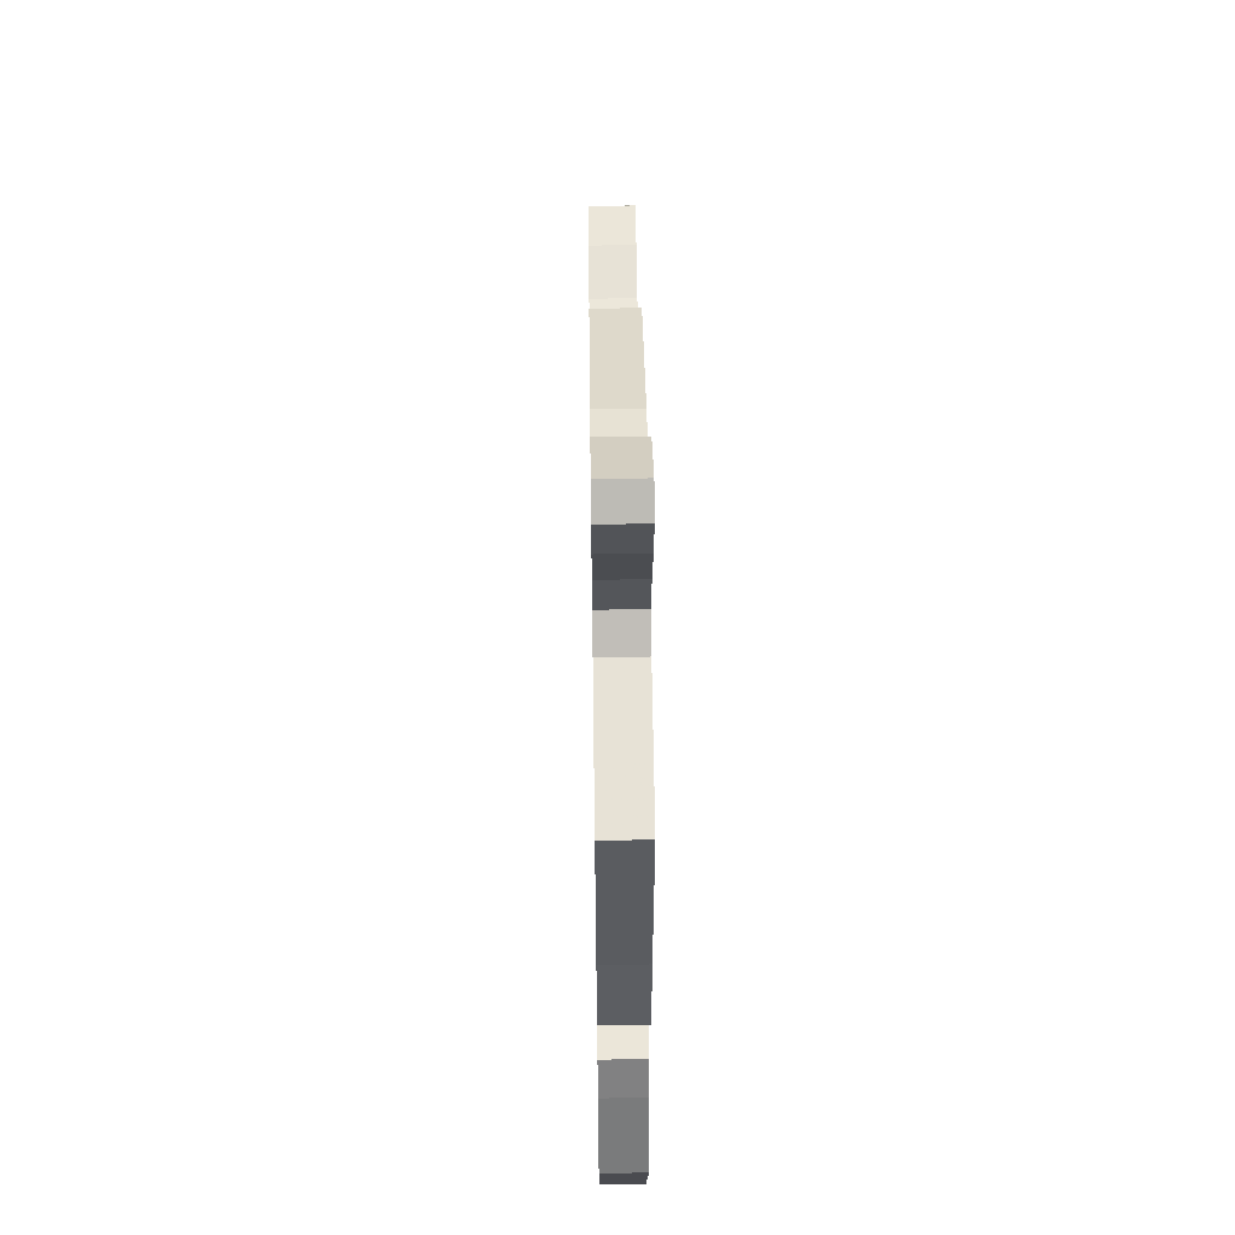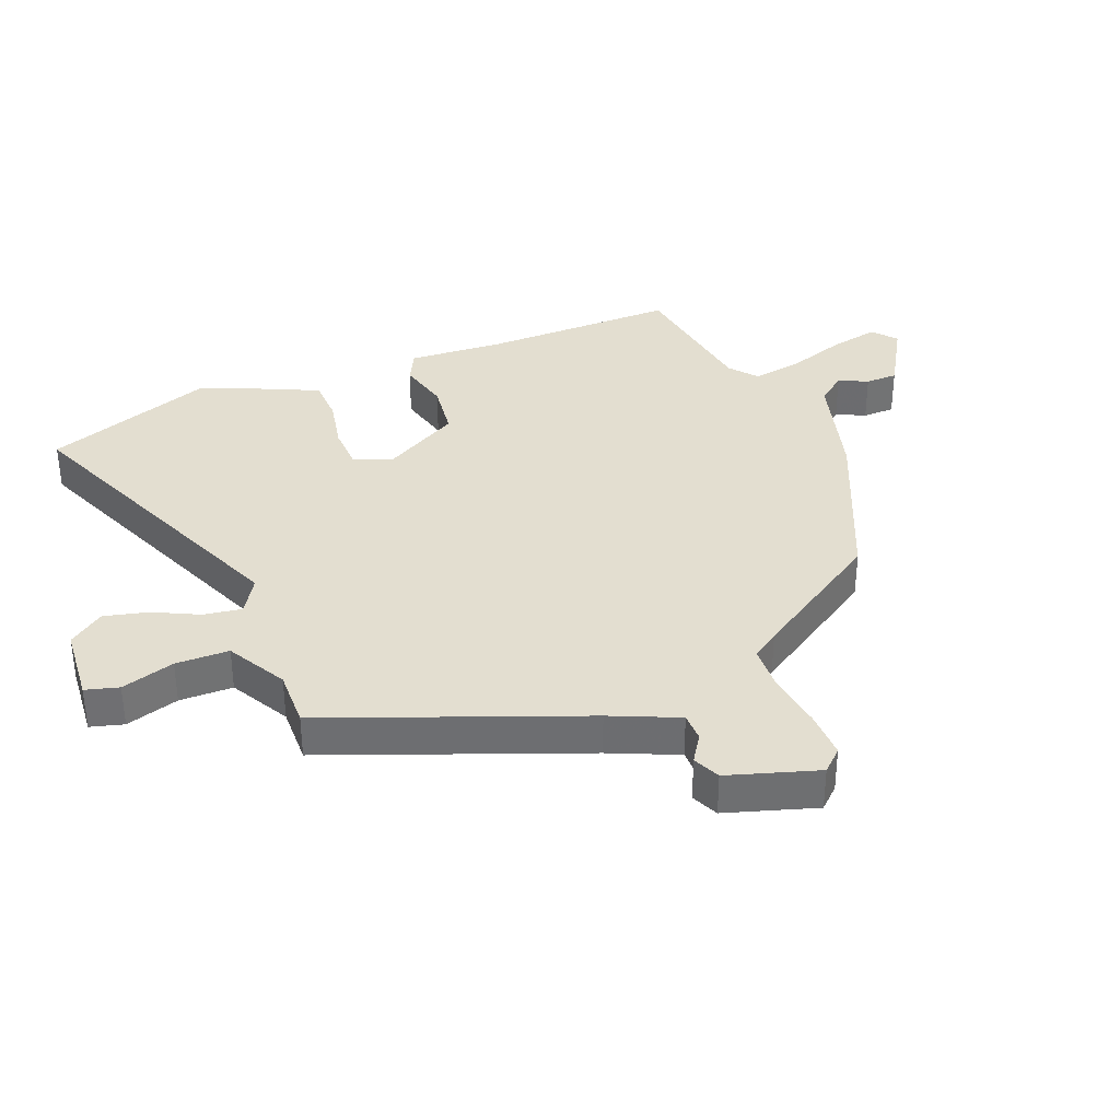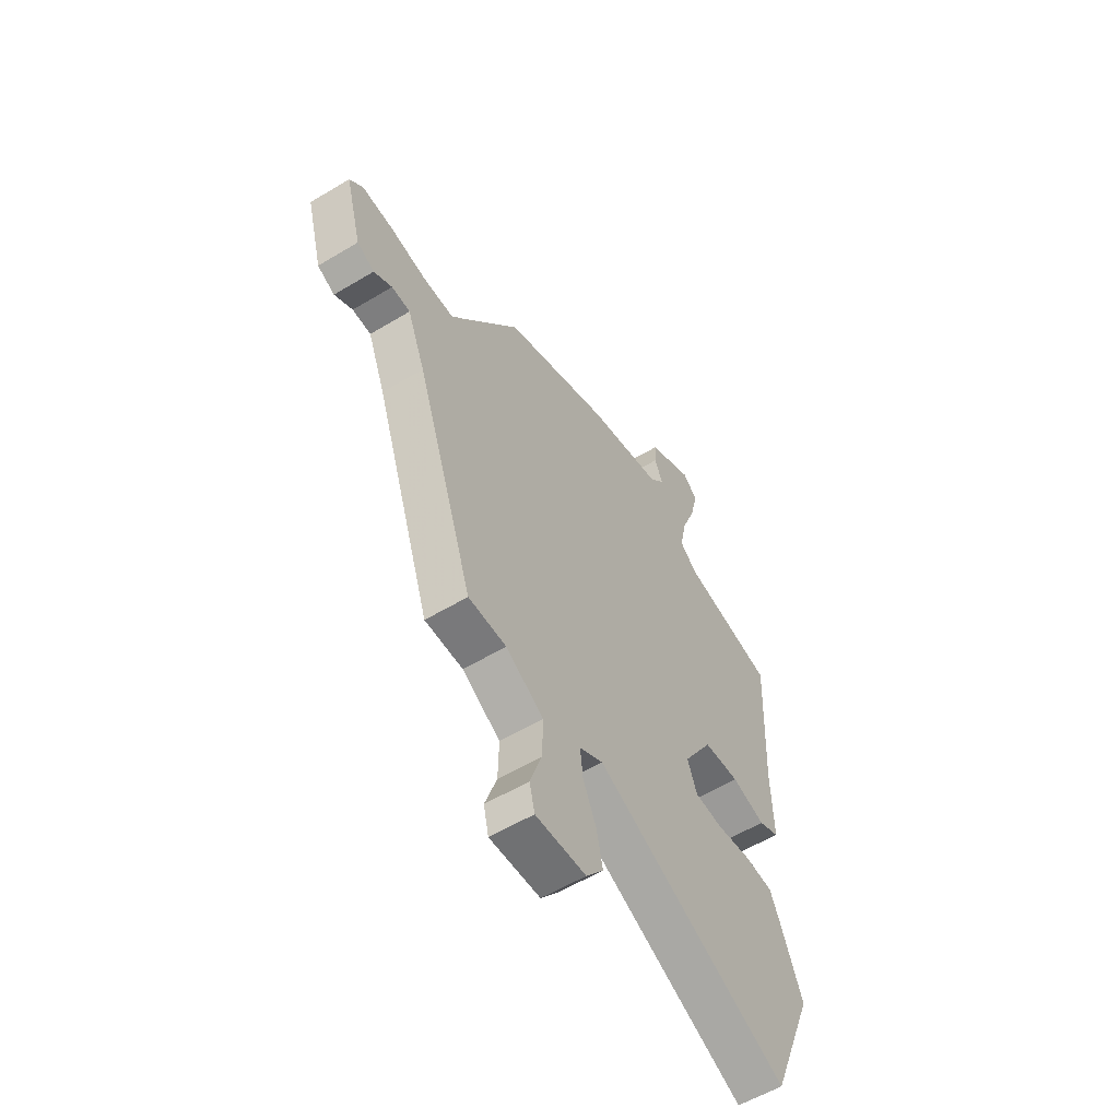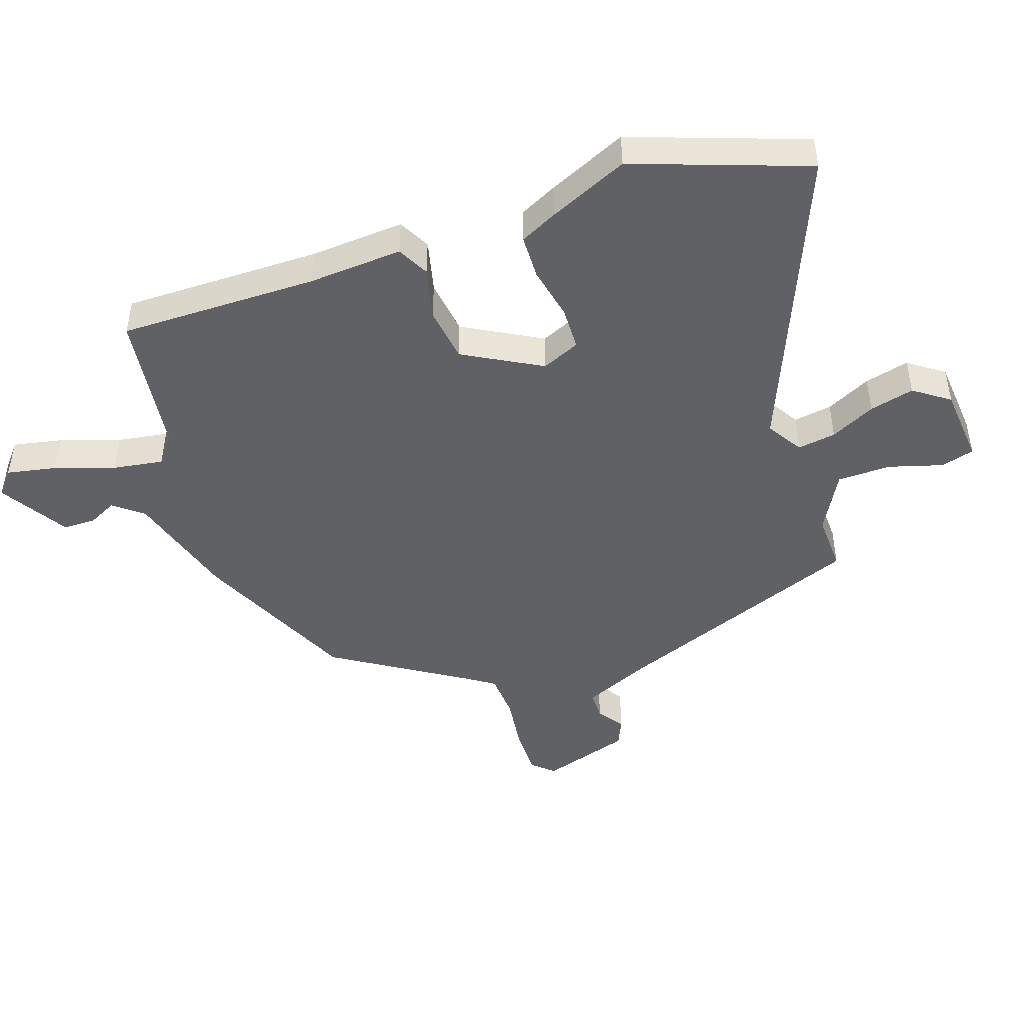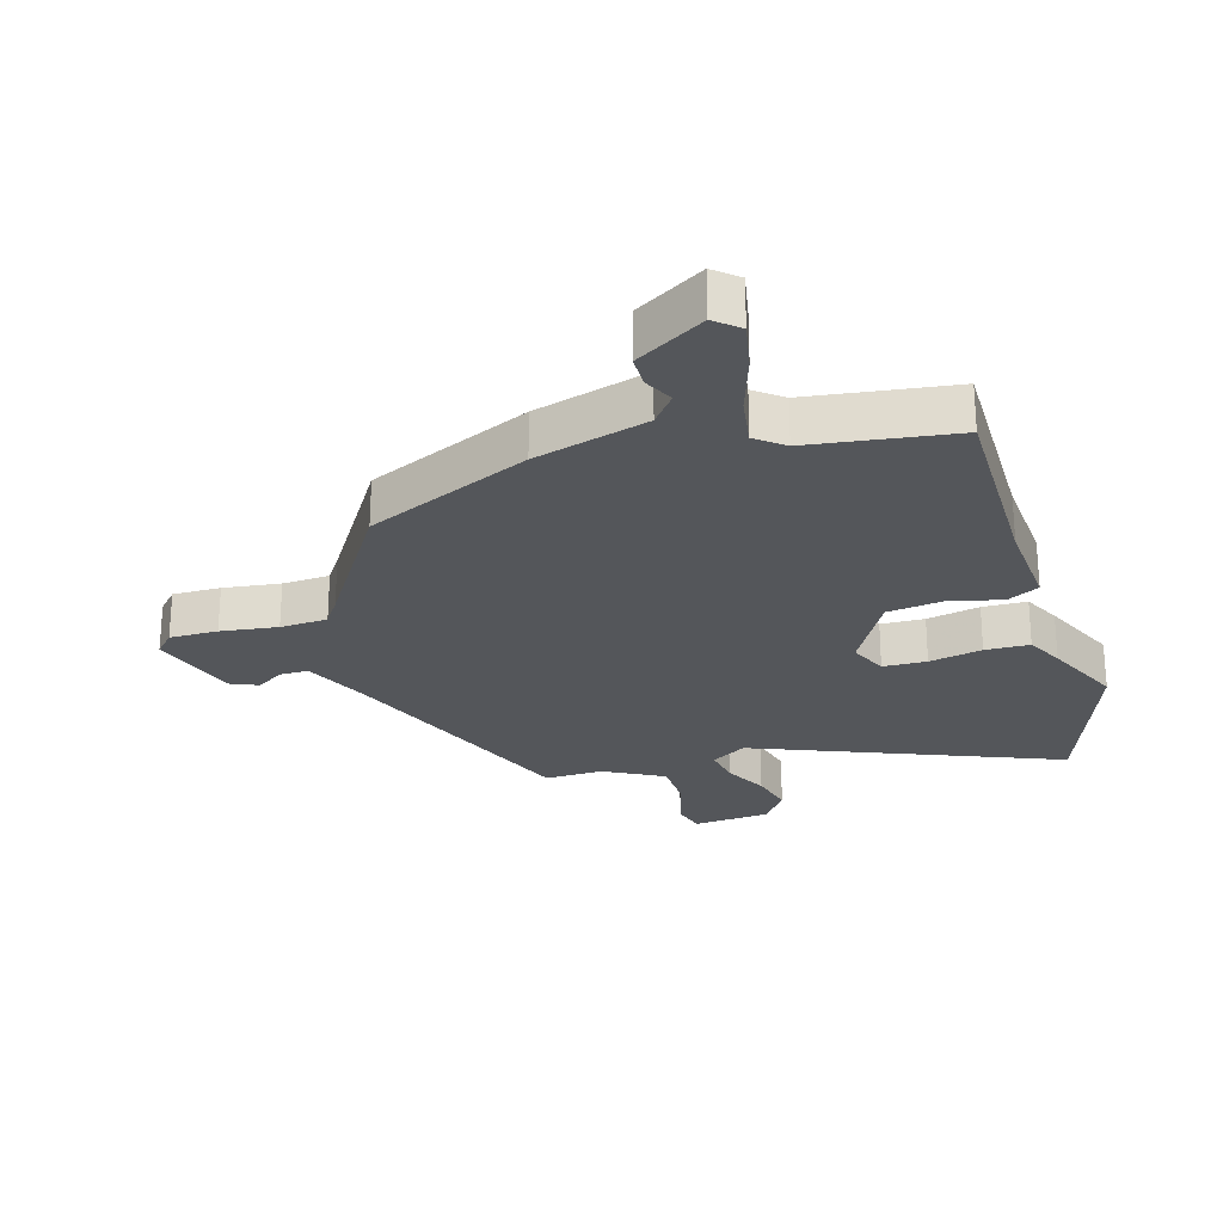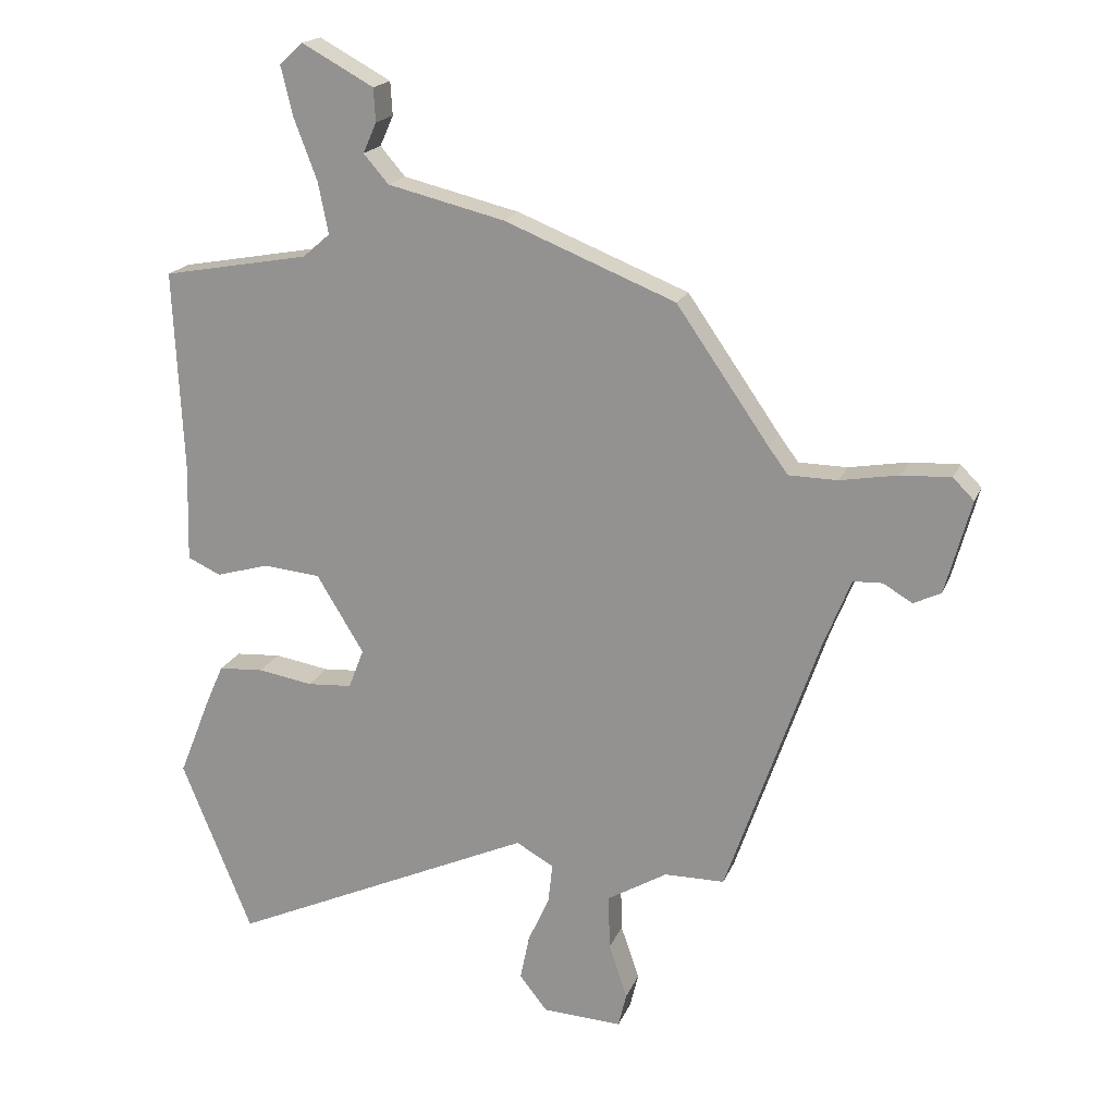
<metadata>
{"format":"obj","ext":"obj","renderer":"f3d","projection":"perspective","resolution":1024,"background":"white","views":[{"elev":53.5,"azim":89.2,"up":"+Z"},{"elev":35.7,"azim":-109.8,"up":"+Y"},{"elev":-57.4,"azim":-58.0,"up":"+Z"},{"elev":-46.0,"azim":111.2,"up":"+Y"},{"elev":-25.3,"azim":19.1,"up":"+Y"},{"elev":18.7,"azim":-162.4,"up":"+Z"}]}
</metadata>
<code>
v 0.534 0.07 -0.416
v 0.424 0.07 -0.688
v -0.056 0.07 -0.469
v -0.115 0.07 -0.502
v -0.108 0.07 -0.564
v -0.075 0.07 -0.637
v -0.06 0.07 -0.709
v -0.103 0.07 -0.764
v -0.228 0.07 -0.77
v -0.241 0.07 -0.716
v -0.212 0.07 -0.631
v -0.21 0.07 -0.545
v -0.304 0.07 -0.489
v -0.398 0.07 -0.488
v -0.541 0.07 -0.076
v -0.585 0.07 0.034
v -0.631 0.07 0.036
v -0.676 0.07 0.009
v -0.719 0.07 0.03
v -0.759 0.07 0.176
v -0.726 0.07 0.209
v -0.649 0.07 0.205
v -0.558 0.07 0.189
v -0.482 0.07 0.19
v -0.451 0.07 0.232
v -0.307 0.07 0.439
v -0.04 0.07 0.545
v 0.143 0.07 0.589
v 0.182 0.07 0.634
v 0.161 0.07 0.681
v 0.164 0.07 0.733
v 0.276 0.07 0.794
v 0.313 0.07 0.76
v 0.294 0.07 0.682
v 0.258 0.07 0.587
v 0.242 0.07 0.507
v 0.285 0.07 0.47
v 0.515 0.07 0.428
v 0.5 0.07 0.111
v 0.504 0.07 -0.04
v 0.452 0.07 -0.064
v 0.369 0.07 -0.04
v 0.279 0.07 -0.048
v 0.205 0.07 -0.169
v 0.229 0.07 -0.231
v 0.299 0.07 -0.236
v 0.385 0.07 -0.222
v 0.456 0.07 -0.227
v 0.483 0.07 -0.288
v 0.534 0 -0.416
v 0.424 0 -0.688
v -0.056 0 -0.469
v -0.115 0 -0.502
v -0.108 0 -0.564
v -0.075 0 -0.637
v -0.06 0 -0.709
v -0.103 0 -0.764
v -0.228 0 -0.77
v -0.241 0 -0.716
v -0.212 0 -0.631
v -0.21 0 -0.545
v -0.304 0 -0.489
v -0.398 0 -0.488
v -0.541 0 -0.076
v -0.585 0 0.034
v -0.631 0 0.036
v -0.676 0 0.009
v -0.719 0 0.03
v -0.759 0 0.176
v -0.726 0 0.209
v -0.649 0 0.205
v -0.558 0 0.189
v -0.482 0 0.19
v -0.451 0 0.232
v -0.307 0 0.439
v -0.04 0 0.545
v 0.143 0 0.589
v 0.182 0 0.634
v 0.161 0 0.681
v 0.164 0 0.733
v 0.276 0 0.794
v 0.313 0 0.76
v 0.294 0 0.682
v 0.258 0 0.587
v 0.242 0 0.507
v 0.285 0 0.47
v 0.515 0 0.428
v 0.5 0 0.111
v 0.504 0 -0.04
v 0.452 0 -0.064
v 0.369 0 -0.04
v 0.279 0 -0.048
v 0.205 0 -0.169
v 0.229 0 -0.231
v 0.299 0 -0.236
v 0.385 0 -0.222
v 0.456 0 -0.227
v 0.483 0 -0.288
f 1 2 3
f 49 1 3
f 48 49 3
f 47 48 3
f 46 47 3
f 45 46 3 4
f 44 45 4
f 43 44 4
f 39 40 41 42
f 39 42 43
f 38 39 43
f 37 38 43
f 36 37 43 4
f 33 34 35
f 32 33 35
f 31 32 35
f 30 31 35
f 29 30 35
f 35 36 4
f 29 35 4
f 28 29 4
f 27 28 4
f 26 27 4
f 25 26 4
f 21 22 23
f 20 21 23
f 19 20 23
f 18 19 23
f 17 18 23
f 16 17 23 24
f 25 4 5
f 24 25 5
f 16 24 5
f 15 16 5
f 9 10 11
f 8 9 11
f 7 8 11
f 6 7 11
f 5 6 11
f 5 11 12
f 15 5 12 13
f 13 14 15
f 52 51 50
f 52 50 98
f 52 98 97
f 52 97 96
f 52 96 95
f 53 52 95 94
f 53 94 93
f 53 93 92
f 91 90 89 88
f 92 91 88
f 92 88 87
f 92 87 86
f 53 92 86 85
f 84 83 82
f 84 82 81
f 84 81 80
f 84 80 79
f 84 79 78
f 53 85 84
f 53 84 78
f 53 78 77
f 53 77 76
f 53 76 75
f 53 75 74
f 72 71 70
f 72 70 69
f 72 69 68
f 72 68 67
f 72 67 66
f 73 72 66 65
f 54 53 74
f 54 74 73
f 54 73 65
f 54 65 64
f 60 59 58
f 60 58 57
f 60 57 56
f 60 56 55
f 60 55 54
f 61 60 54
f 62 61 54 64
f 64 63 62
f 1 50 51 2
f 2 51 52 3
f 3 52 53 4
f 4 53 54 5
f 5 54 55 6
f 6 55 56 7
f 7 56 57 8
f 8 57 58 9
f 9 58 59 10
f 10 59 60 11
f 11 60 61 12
f 12 61 62 13
f 13 62 63 14
f 14 63 64 15
f 15 64 65 16
f 16 65 66 17
f 17 66 67 18
f 18 67 68 19
f 19 68 69 20
f 20 69 70 21
f 21 70 71 22
f 22 71 72 23
f 23 72 73 24
f 24 73 74 25
f 25 74 75 26
f 26 75 76 27
f 27 76 77 28
f 28 77 78 29
f 29 78 79 30
f 30 79 80 31
f 31 80 81 32
f 32 81 82 33
f 33 82 83 34
f 34 83 84 35
f 35 84 85 36
f 36 85 86 37
f 37 86 87 38
f 38 87 88 39
f 39 88 89 40
f 40 89 90 41
f 41 90 91 42
f 42 91 92 43
f 43 92 93 44
f 44 93 94 45
f 45 94 95 46
f 46 95 96 47
f 47 96 97 48
f 48 97 98 49
f 49 98 50 1

</code>
